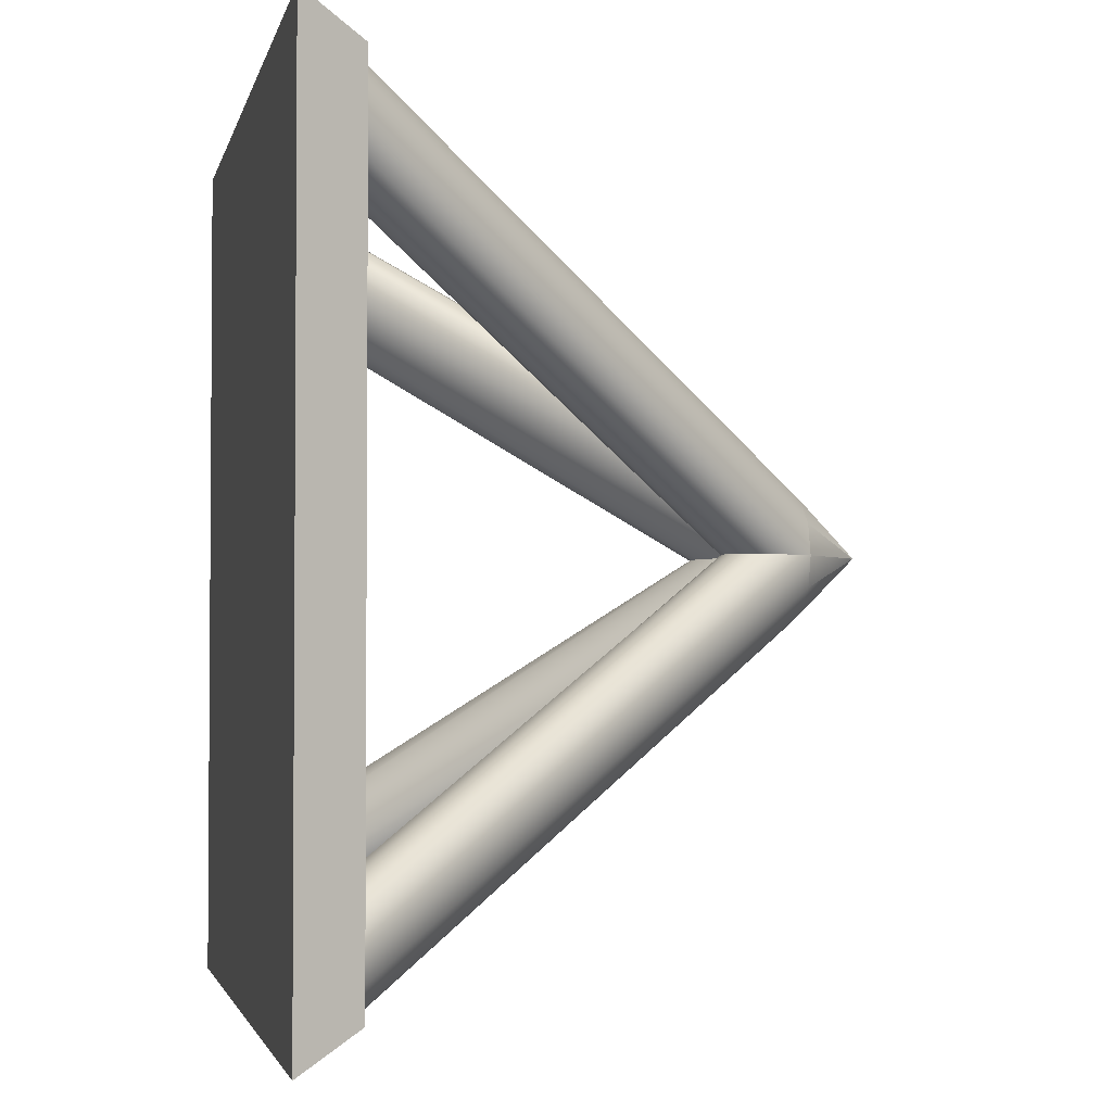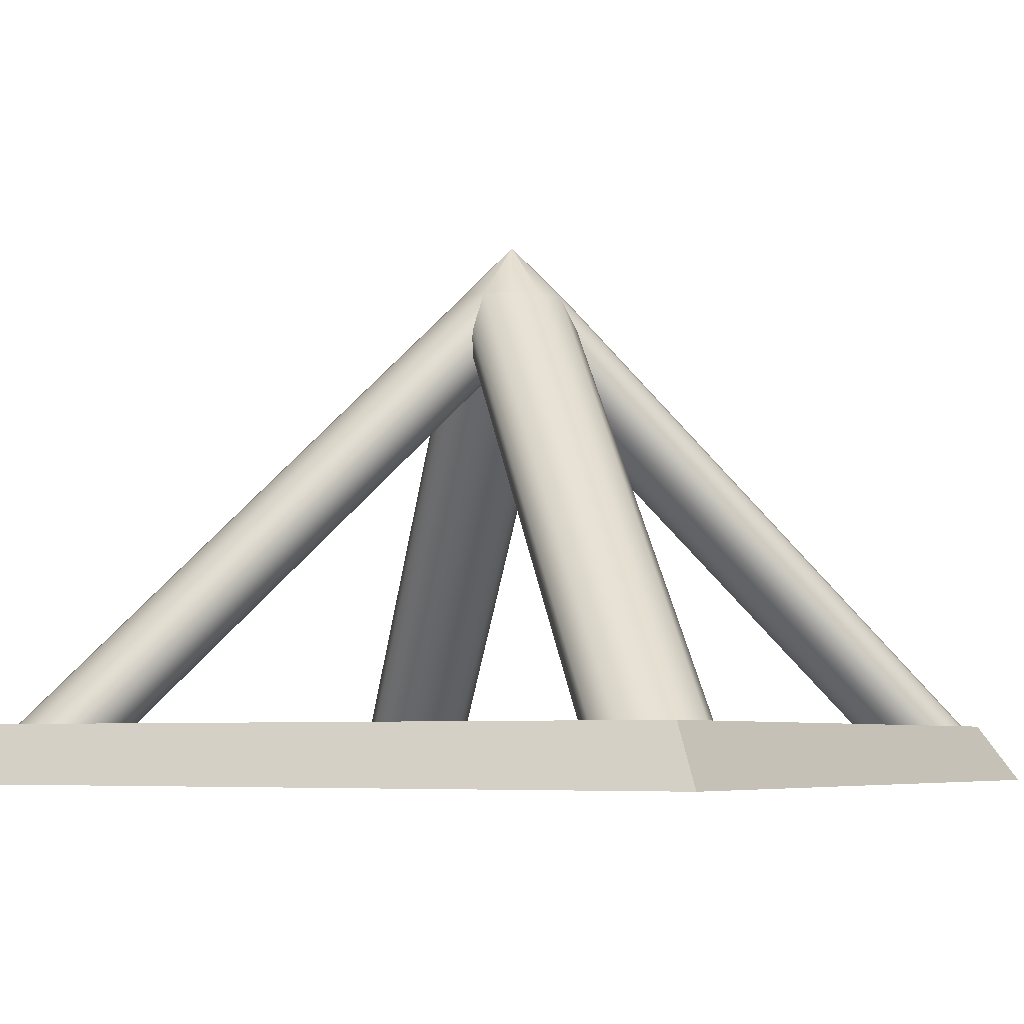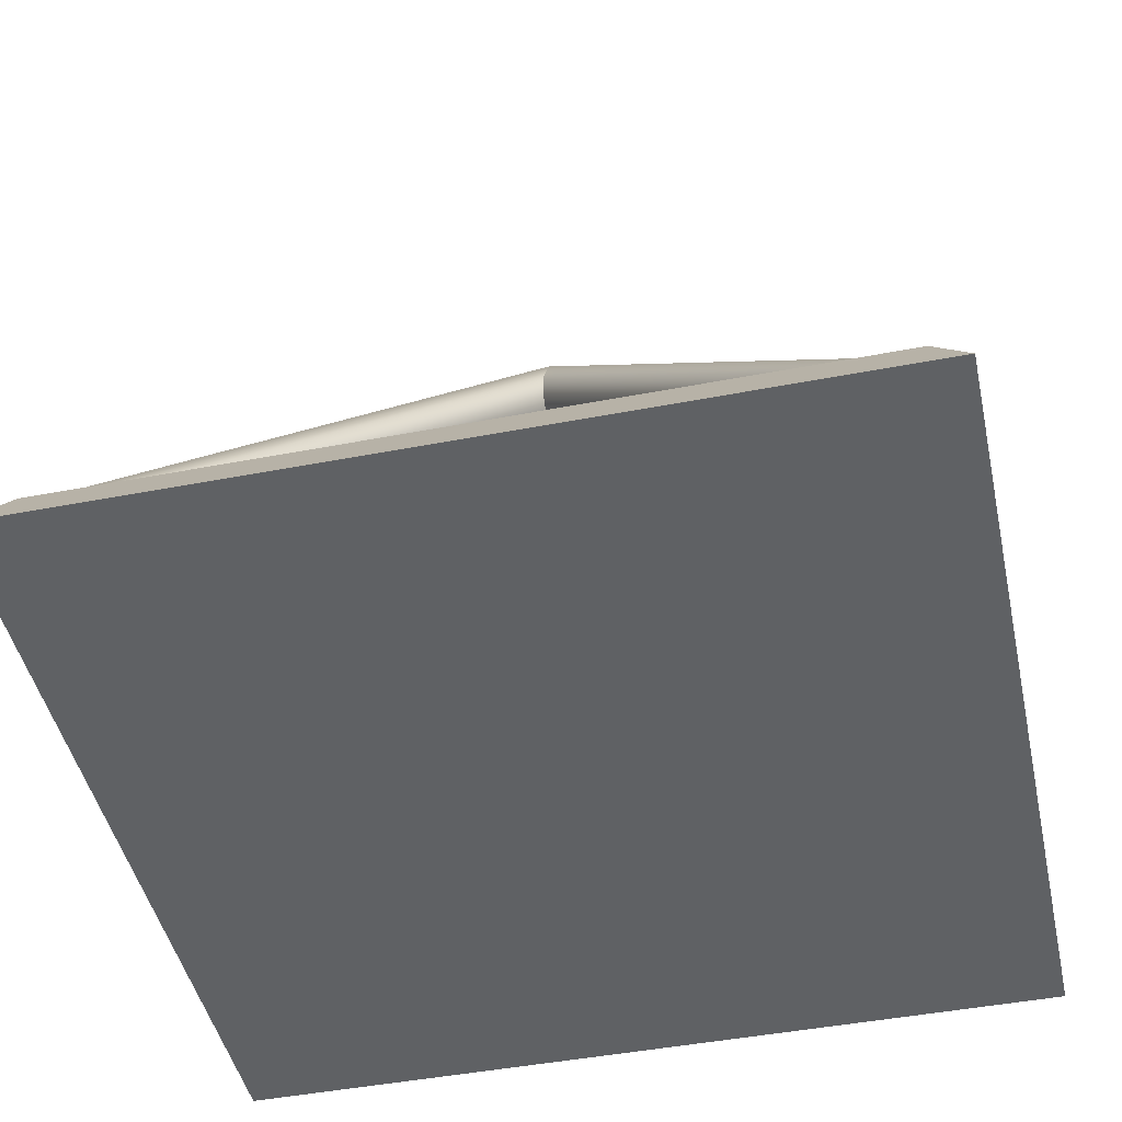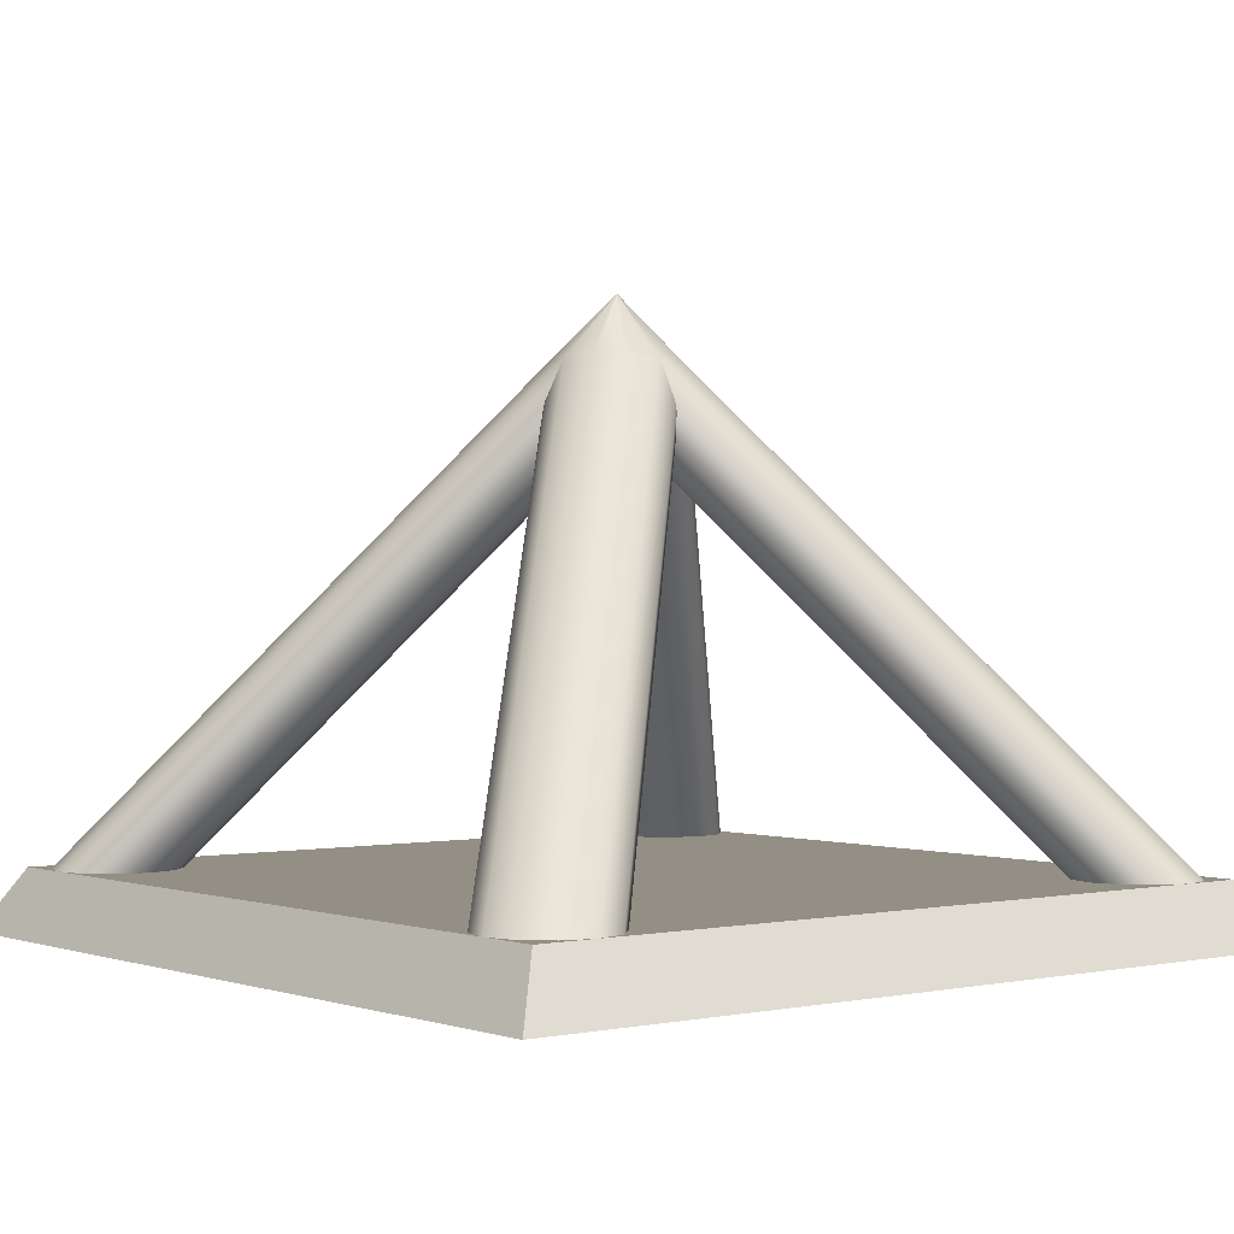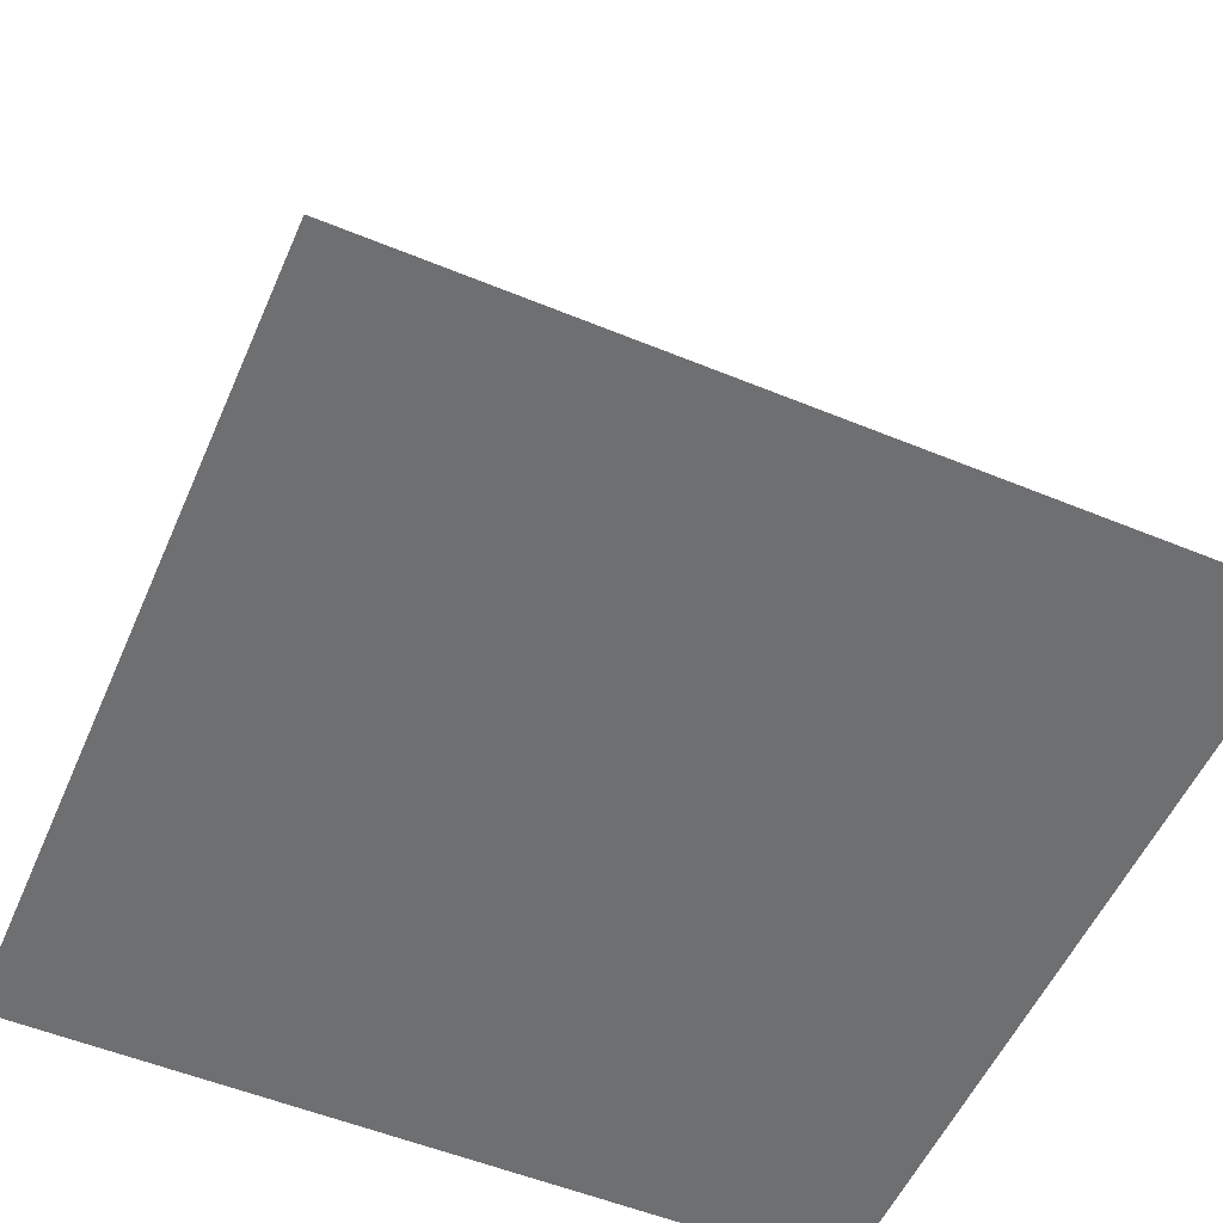
<metadata>
{"format":"obj","ext":"obj","renderer":"f3d","projection":"perspective","resolution":1024,"background":"white","views":[{"elev":-2.7,"azim":-101.6,"up":"+Y"},{"elev":-5.7,"azim":-149.9,"up":"+Z"},{"elev":-46.2,"azim":12.4,"up":"+Z"},{"elev":0.2,"azim":-128.7,"up":"+Z"},{"elev":-54.5,"azim":66.5,"up":"+Z"}]}
</metadata>
<code>
v 0.003211 -0.003211 0.00144
v 0.003144 -0.002961 0.00144
v 0.002961 -0.003144 0.00144
v 0.003211 -0.002711 0.00144
v 0.002711 -0.003211 0.00144
v 0.0035 -0.0035 0.0009398
v 0.002711 -0.003211 0.00144
v -0.002711 -0.003211 0.00144
v -0.0035 -0.0035 0.0009398
v 0.003211 -0.003211 0.00144
v -0.003211 -0.003211 0.00144
v -0.0035 0.0035 0.0009398
v 0.0035 0.0035 0.0009398
v 0.0035 -0.0035 0.0009398
v -0.0035 -0.0035 0.0009398
v -0.0035 -0.0035 0.0009398
v -0.003211 -0.002711 0.00144
v -0.003211 0.002711 0.00144
v -0.0035 0.0035 0.0009398
v -0.003211 -0.003211 0.00144
v -0.003211 0.003211 0.00144
v 0.0035 0.0035 0.0009398
v 0.003211 0.002711 0.00144
v 0.003211 -0.002711 0.00144
v 0.0035 -0.0035 0.0009398
v 0.003211 0.003211 0.00144
v 0.003211 -0.003211 0.00144
v -0.0035 0.0035 0.0009398
v -0.002711 0.003211 0.00144
v 0.002711 0.003211 0.00144
v 0.0035 0.0035 0.0009398
v -0.003211 0.003211 0.00144
v 0.003211 0.003211 0.00144
v -0.003211 -0.003211 0.00144
v -0.002961 -0.003144 0.00144
v -0.003144 -0.002961 0.00144
v -0.002711 -0.003211 0.00144
v -0.003211 -0.002711 0.00144
v -0.003211 0.003211 0.00144
v -0.003144 0.002961 0.00144
v -0.002961 0.003144 0.00144
v -0.003211 0.002711 0.00144
v -0.002711 0.003211 0.00144
v -0.002461 0.002278 0.00144
v 0.002461 -0.002278 0.00144
v 0.002461 0.002278 0.00144
v 0.002711 -0.002211 0.00144
v 0.002961 -0.002278 0.00144
v 0.002961 0.002278 0.00144
v 0.002711 0.002211 0.00144
v 0.003144 0.002461 0.00144
v -0.002278 -0.002961 0.00144
v 0.002461 -0.003144 0.00144
v 0.002278 -0.002961 0.00144
v -0.002961 -0.002278 0.00144
v -0.002711 -0.002211 0.00144
v -0.002711 0.002211 0.00144
v 0.002278 -0.002461 0.00144
v 0.003211 0.002711 0.00144
v 0.002711 -0.003211 0.00144
v -0.002461 -0.002278 0.00144
v -0.002278 -0.002461 0.00144
v -0.002961 0.002278 0.00144
v -0.002278 0.002961 0.00144
v -0.002211 0.002711 0.00144
v 0.002211 0.002711 0.00144
v 0.002278 0.002461 0.00144
v 0.002211 -0.002711 0.00144
v -0.002211 -0.002711 0.00144
v 0.002278 0.002961 0.00144
v -0.002278 0.002461 0.00144
v 0.003144 -0.002461 0.00144
v -0.002461 -0.003144 0.00144
v -0.003144 0.002461 0.00144
v 0.002461 0.003144 0.00144
v -0.002711 -0.003211 0.00144
v -0.003211 -0.002711 0.00144
v -0.003144 -0.002461 0.00144
v 0.002711 0.003211 0.00144
v -0.002711 0.003211 0.00144
v -0.002461 0.003144 0.00144
v -0.003211 0.002711 0.00144
v 0.003211 -0.002711 0.00144
v 0.003211 0.003211 0.00144
v 0.002961 0.003144 0.00144
v 0.003144 0.002961 0.00144
v 0.002711 0.003211 0.00144
v 0.003211 0.002711 0.00144
v 0.00025 0.000433 0.005274
v 0.002961 0.003144 0.00144
v 0.002711 0.003211 0.00144
v 0.003144 0.002961 0.00144
v 0.003211 0.002711 0.00144
v 0.000433 0.00025 0.005274
v 0.0006296 -4.499e-18 0.005057
v 0.0006767 -8.406e-17 0.004923
v 0.0005 -7.191e-18 0.005274
v 0.0005019 -4.836e-17 0.005272
v 0.0007056 1.908e-16 0.004743
v 0.0006764 8.074e-17 0.004669
v 0.002961 0.002278 0.00144
v 0.003144 0.002461 0.00144
v 0.0006974 -1.191e-16 0.004864
v 0.0006604 2.044e-17 0.004628
v 0.0006078 -5.909e-18 0.004589
v 0.002711 0.002211 0.00144
v 0.002461 0.002278 0.00144
v 0.000446 -4.987e-18 0.004571
v 0.0003454 -1.904e-15 0.004594
v 0.0004936 -5.258e-18 0.004576
v 0.0001708 -1.219e-15 0.004685
v -7.968e-16 0.0001737 0.004679
v 1.301e-18 4.929e-05 0.004741
v 1.484e-18 -5.481e-16 0.004774
v 0.002278 0.002461 0.00144
v 8.674e-19 0.000446 0.004571
v -1.187e-15 0.0004972 0.004571
v -1.897e-15 0.0003454 0.004594
v 1.084e-19 0.0006253 0.004599
v 0.002278 0.002961 0.00144
v 0.002211 0.002711 0.00144
v -2.455e-15 0.0005518 0.004571
v 0.002461 0.003144 0.00144
v 8.132e-19 0.00069 0.004677
v -1.142e-16 0.0006974 0.004864
v 7.075e-19 0.0006803 0.004665
v 9.216e-19 0.0006767 0.004941
v 4.444e-17 0.0005019 0.005272
v -2.832e-17 0.000682 0.004921
v 1.038e-18 0.0005 0.005274
v -0.002711 -0.003211 0.00144
v 4.037e-18 -0.0005 0.005274
v -0.00025 -0.000433 0.005274
v -0.003144 -0.002961 0.00144
v -0.002961 -0.003144 0.00144
v -0.003211 -0.002711 0.00144
v -0.000433 -0.00025 0.005274
v -0.002278 -0.002461 0.00144
v 3.795e-18 -0.000446 0.004571
v 1.191e-15 -0.0004972 0.004571
v 1.902e-15 -0.0003454 0.004594
v 8.008e-16 -0.0001737 0.004679
v 5.204e-18 -0.0006253 0.004599
v -0.002278 -0.002961 0.00144
v -0.002211 -0.002711 0.00144
v 2.46e-15 -0.0005518 0.004571
v -0.002461 -0.003144 0.00144
v 4.933e-18 -0.00069 0.004677
v 1.2e-16 -0.0006974 0.004864
v 4.974e-18 -0.0006803 0.004665
v 4.77e-18 -0.0006767 0.004941
v -2.49e-17 -0.0005019 0.005272
v 3.404e-17 -0.000682 0.004921
v -0.0006767 -7.86e-18 0.004941
v -0.000682 -3.711e-17 0.004921
v -0.0005 -7.684e-18 0.005274
v -0.0005019 3.564e-17 0.005272
v -0.00069 -7.86e-18 0.004677
v -0.0006803 -7.942e-18 0.004665
v -0.002961 -0.002278 0.00144
v -0.003144 -0.002461 0.00144
v -0.0006974 -1.231e-16 0.004864
v -0.0006253 -8.403e-18 0.004599
v -0.0005518 -2.464e-15 0.004571
v -0.002711 -0.002211 0.00144
v -0.002461 -0.002278 0.00144
v -0.0004972 -1.195e-15 0.004571
v -0.000446 -7.806e-18 0.004571
v -0.0003454 -1.906e-15 0.004594
v -0.0001737 -8.055e-16 0.004679
v 2.223e-18 -4.929e-05 0.004741
v -4.929e-05 -7.264e-18 0.004741
v 1.484e-18 -5.481e-16 0.004774
v -0.003211 0.002711 0.00144
v -0.0005 -7.684e-18 0.005274
v -0.000433 0.00025 0.005274
v -0.002961 0.003144 0.00144
v -0.003144 0.002961 0.00144
v -0.00025 0.000433 0.005274
v 1.038e-18 0.0005 0.005274
v -0.002711 0.003211 0.00144
v -0.002461 0.002278 0.00144
v -0.000446 -7.806e-18 0.004571
v -0.0004972 -1.195e-15 0.004571
v -0.0003454 -1.906e-15 0.004594
v -0.0001737 -8.055e-16 0.004679
v -0.0006253 -8.403e-18 0.004599
v -0.002961 0.002278 0.00144
v -0.002711 0.002211 0.00144
v -0.0005518 -2.464e-15 0.004571
v -0.003144 0.002461 0.00144
v -0.00069 -7.86e-18 0.004677
v -0.0006974 -1.231e-16 0.004864
v -0.0006803 -7.942e-18 0.004665
v -0.0006767 -7.86e-18 0.004941
v -0.0005019 3.564e-17 0.005272
v -0.000682 -3.711e-17 0.004921
v 9.216e-19 0.0006767 0.004941
v -2.832e-17 0.000682 0.004921
v 4.444e-17 0.0005019 0.005272
v 8.132e-19 0.00069 0.004677
v 7.075e-19 0.0006803 0.004665
v -0.002278 0.002961 0.00144
v -0.002461 0.003144 0.00144
v -1.142e-16 0.0006974 0.004864
v 1.084e-19 0.0006253 0.004599
v -2.455e-15 0.0005518 0.004571
v -0.002211 0.002711 0.00144
v -0.002278 0.002461 0.00144
v -1.187e-15 0.0004972 0.004571
v 8.674e-19 0.000446 0.004571
v -1.897e-15 0.0003454 0.004594
v -7.968e-16 0.0001737 0.004679
v -4.929e-05 -7.264e-18 0.004741
v 1.301e-18 4.929e-05 0.004741
v 1.484e-18 -5.481e-16 0.004774
v 0.000433 -0.00025 0.005274
v 0.003144 -0.002961 0.00144
v 0.003211 -0.002711 0.00144
v 0.00025 -0.000433 0.005274
v 0.002961 -0.003144 0.00144
v 0.002711 -0.003211 0.00144
v 4.77e-18 -0.0006767 0.004941
v 3.404e-17 -0.000682 0.004921
v 4.037e-18 -0.0005 0.005274
v -2.49e-17 -0.0005019 0.005272
v 4.933e-18 -0.00069 0.004677
v 4.974e-18 -0.0006803 0.004665
v 0.002278 -0.002961 0.00144
v 0.002461 -0.003144 0.00144
v 1.2e-16 -0.0006974 0.004864
v 5.204e-18 -0.0006253 0.004599
v 2.46e-15 -0.0005518 0.004571
v 0.002211 -0.002711 0.00144
v 0.002278 -0.002461 0.00144
v 1.191e-15 -0.0004972 0.004571
v 3.795e-18 -0.000446 0.004571
v 1.902e-15 -0.0003454 0.004594
v 0.002461 -0.002278 0.00144
v 8.008e-16 -0.0001737 0.004679
v 0.0001708 -1.219e-15 0.004685
v 2.223e-18 -4.929e-05 0.004741
v 0.000446 -4.987e-18 0.004571
v 0.0004936 -5.258e-18 0.004576
v 0.0003454 -1.904e-15 0.004594
v 0.0006604 2.044e-17 0.004628
v 0.002961 -0.002278 0.00144
v 0.002711 -0.002211 0.00144
v 0.0006078 -5.909e-18 0.004589
v 0.003144 -0.002461 0.00144
v 0.0007056 1.908e-16 0.004743
v 0.0006974 -1.191e-16 0.004864
v 0.0006764 8.074e-17 0.004669
v 0.0006296 -4.499e-18 0.005057
v 0.0005019 -4.836e-17 0.005272
v 0.0006767 -8.406e-17 0.004923
v 0.0005 -7.191e-18 0.005274
v 1.484e-18 -5.481e-16 0.004774
v 0.0005 -7.191e-18 0.005274
v 0.000433 0.00025 0.005274
v 1.467e-18 -7.277e-18 0.005774
v 0.00025 0.000433 0.005274
v 1.467e-18 -7.277e-18 0.005774
v 1.038e-18 0.0005 0.005274
v 1.467e-18 -7.277e-18 0.005774
v -0.00025 0.000433 0.005274
v 1.467e-18 -7.277e-18 0.005774
v -0.000433 0.00025 0.005274
v 1.467e-18 -7.277e-18 0.005774
v -0.0005 -7.684e-18 0.005274
v 1.467e-18 -7.277e-18 0.005774
v -0.000433 -0.00025 0.005274
v 1.467e-18 -7.277e-18 0.005774
v -0.00025 -0.000433 0.005274
v 1.467e-18 -7.277e-18 0.005774
v 4.037e-18 -0.0005 0.005274
v 1.467e-18 -7.277e-18 0.005774
v 0.00025 -0.000433 0.005274
v 1.467e-18 -7.277e-18 0.005774
v 0.000433 -0.00025 0.005274
v 1.467e-18 -7.277e-18 0.005774
v 1.467e-18 -7.277e-18 0.005774
g  mesh 1 pyramid-test-cylindrical-45-small
f 60 52 73
f 59 48 72
f 67 65 71
f 64 66 70
f 44 56 61
f 44 62 54
f 52 54 69
f 48 50 47
f 58 44 68
f 65 67 66
f 66 64 65
f 56 44 57
f 55 63 74
f 62 44 61
f 53 52 60
f 51 48 59
f 45 44 58
f 57 55 56
f 54 52 53
f 49 48 51
f 46 47 50
f 50 48 49
f 47 46 45
f 46 44 45
f 68 44 54
f 54 62 69
f 55 57 63
f 59 72 83
f 77 74 82
f 64 75 79
f 79 81 64
f 81 79 80
f 74 78 55
f 78 74 77
f 60 73 76
f 64 70 75
f 67 71 44
f 44 46 67
f 2 1 4
f 1 3 5
f 3 1 2
f 91 89 90
f 89 92 90
f 94 93 92
f 96 93 95
f 98 93 97
f 93 98 95
f 101 99 100
f 103 102 96
f 102 103 99
f 106 104 105
f 104 106 101
f 104 101 100
f 109 107 108
f 110 107 106
f 107 110 108
f 112 107 111
f 112 111 113
f 113 111 114
f 117 115 116
f 116 115 118
f 89 91 130
f 92 89 94
f 93 94 97
f 93 96 102
f 99 101 102
f 106 105 110
f 107 109 111
f 107 112 115
f 115 117 121
f 120 119 126
f 123 125 129
f 91 128 130
f 91 129 127
f 118 115 112
f 128 91 127
f 124 120 126
f 120 124 123
f 125 123 124
f 119 121 122
f 122 121 117
f 121 119 120
f 129 91 123
f 133 131 132
f 133 134 135
f 137 136 134
f 140 138 139
f 139 138 141
f 141 138 142
f 145 143 144
f 146 145 140
f 143 145 146
f 149 147 148
f 144 148 147
f 148 144 150
f 152 131 151
f 153 131 147
f 131 153 151
f 157 136 156
f 136 157 154
f 160 158 159
f 162 161 155
f 161 162 158
f 165 163 164
f 163 165 160
f 163 160 159
f 167 166 165
f 166 167 168
f 166 168 169
f 170 138 166
f 142 170 171
f 172 171 170
f 131 133 135
f 134 133 137
f 136 137 156
f 138 140 145
f 144 143 150
f 147 149 153
f 131 152 132
f 136 155 161
f 158 160 161
f 165 164 167
f 166 169 170
f 138 170 142
f 171 172 173
f 155 136 154
f 34 36 38
f 35 34 37
f 36 34 35
f 181 179 180
f 176 177 178
f 183 182 185
f 184 182 183
f 185 182 186
f 189 187 188
f 190 189 184
f 187 189 190
f 193 191 192
f 188 192 191
f 192 188 194
f 196 174 195
f 197 174 191
f 174 197 195
f 199 181 198
f 200 181 180
f 181 200 198
f 203 201 202
f 205 204 199
f 204 205 201
f 208 206 207
f 206 208 203
f 206 203 202
f 210 209 208
f 209 210 211
f 209 211 212
f 186 209 213
f 186 213 214
f 215 214 213
f 214 215 216
f 209 186 182
f 209 212 213
f 208 207 210
f 201 203 204
f 181 199 204
f 174 196 175
f 191 193 197
f 188 187 194
f 182 184 189
f 179 181 177
f 177 176 179
f 174 176 178
f 176 174 175
f 39 41 43
f 41 39 40
f 40 39 42
f 84 86 88
f 86 84 85
f 85 84 87
f 16 18 19
f 19 18 21
f 18 16 17
f 17 16 20
f 6 8 9
f 7 6 10
f 9 8 11
f 8 6 7
f 22 24 25
f 23 22 26
f 25 24 27
f 24 22 23
f 31 30 33
f 29 28 32
f 30 28 29
f 28 30 31
f 12 14 15
f 14 12 13
f 247 251 250
f 217 219 257
f 217 221 218
f 222 220 225
f 222 224 230
f 227 229 230
f 234 233 236
f 235 238 240
f 241 242 258
f 239 244 248
f 219 255 257
f 219 256 254
f 256 219 250
f 255 219 254
f 251 247 253
f 247 246 253
f 252 250 251
f 246 248 249
f 249 248 244
f 248 246 247
f 239 245 243
f 245 239 241
f 244 239 243
f 241 240 242
f 239 240 241
f 240 239 235
f 235 237 238
f 235 236 237
f 236 235 234
f 232 229 228
f 232 234 229
f 234 232 233
f 230 231 227
f 231 230 224
f 229 227 228
f 222 226 223
f 226 222 225
f 224 222 223
f 220 222 221
f 221 217 220
f 219 217 218
f 250 252 256
f 282 280 259
f 263 260 262
f 265 262 264
f 281 278 280
f 279 276 278
f 277 274 276
f 275 272 274
f 267 264 266
f 261 259 260
f 273 270 272
f 271 268 270
f 269 266 268

</code>
